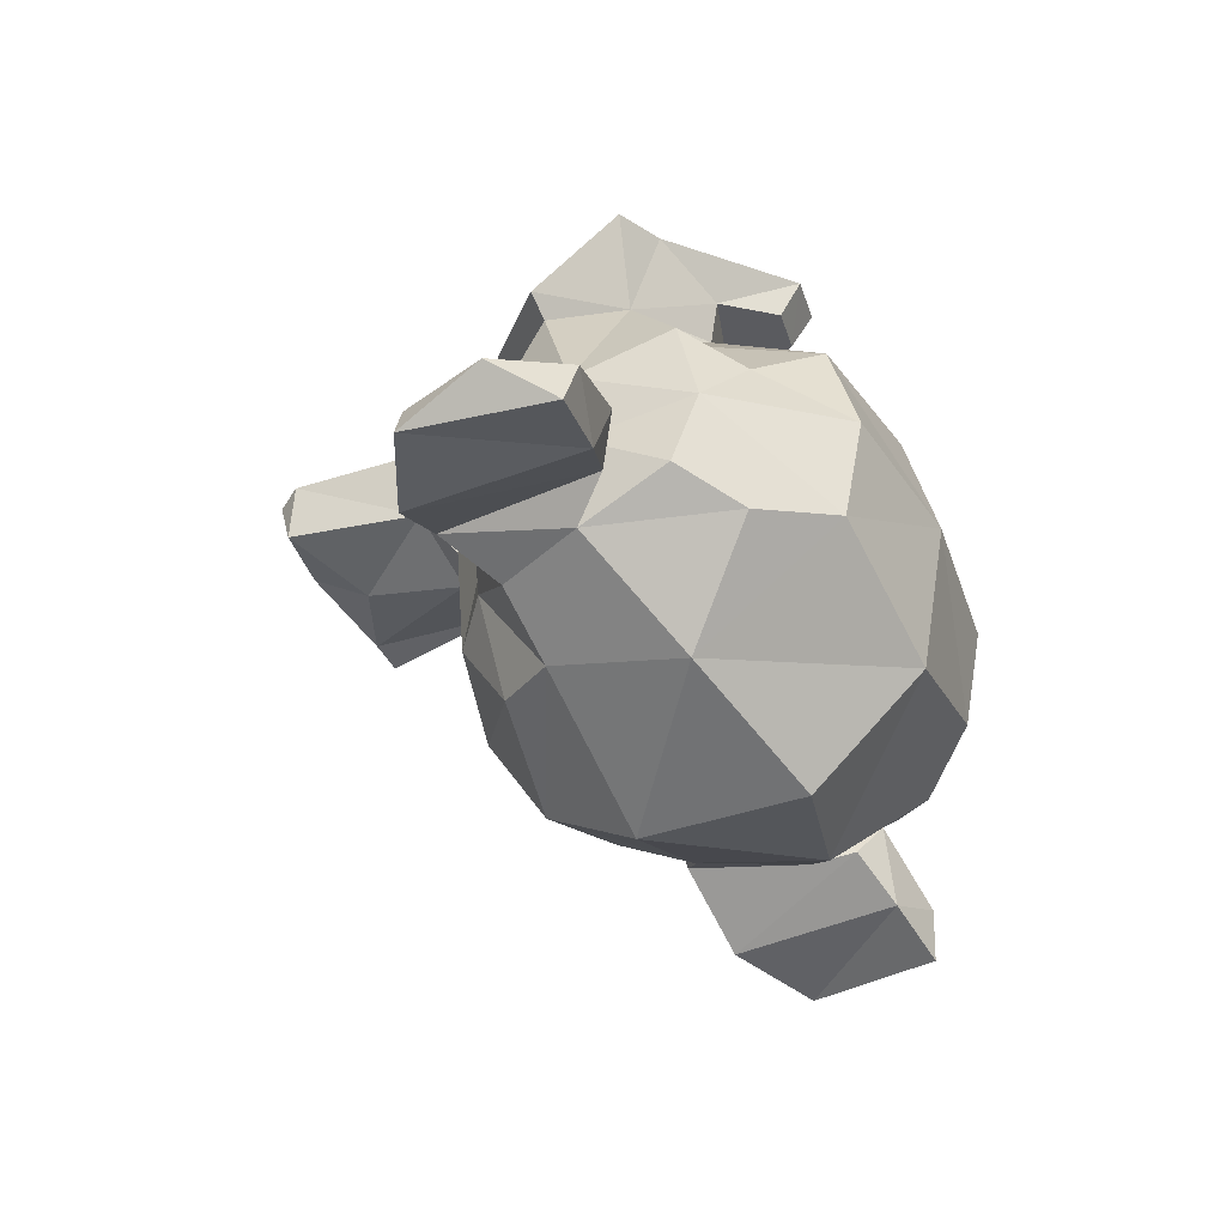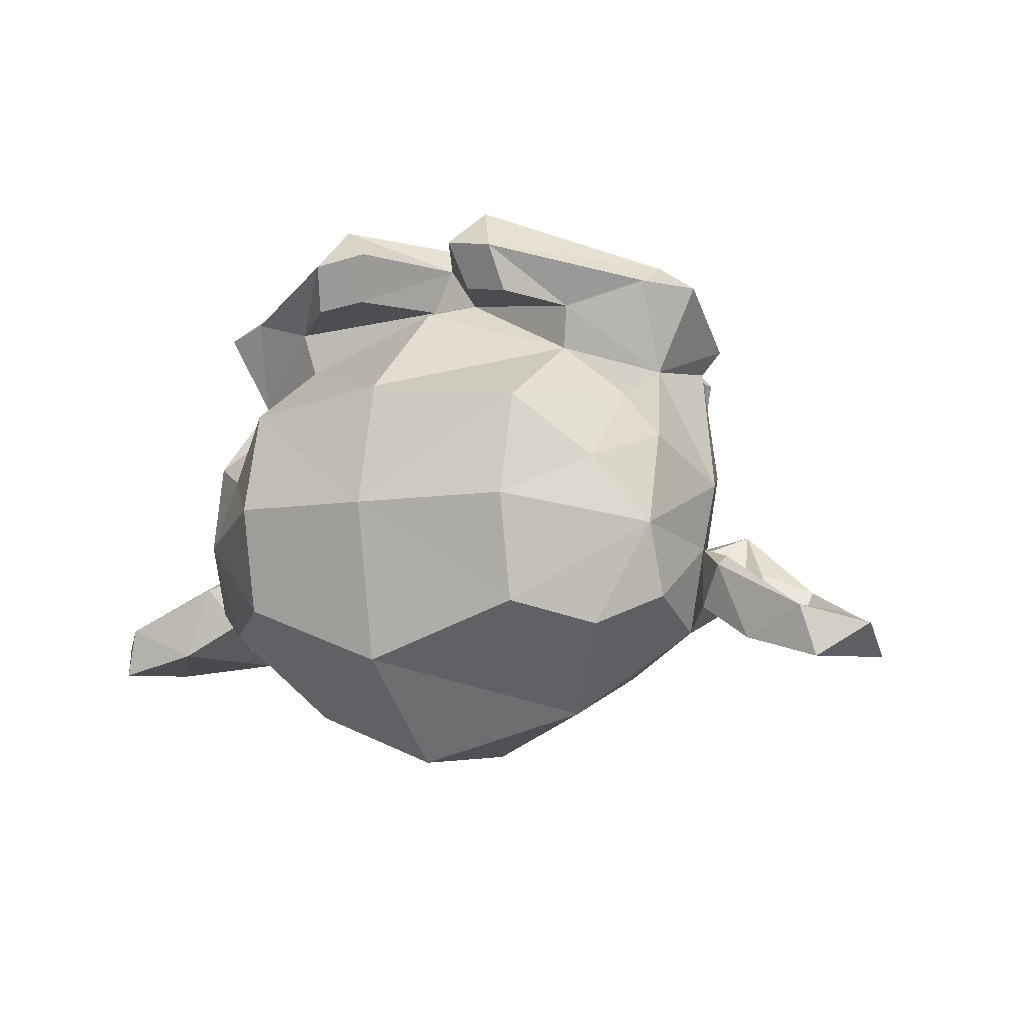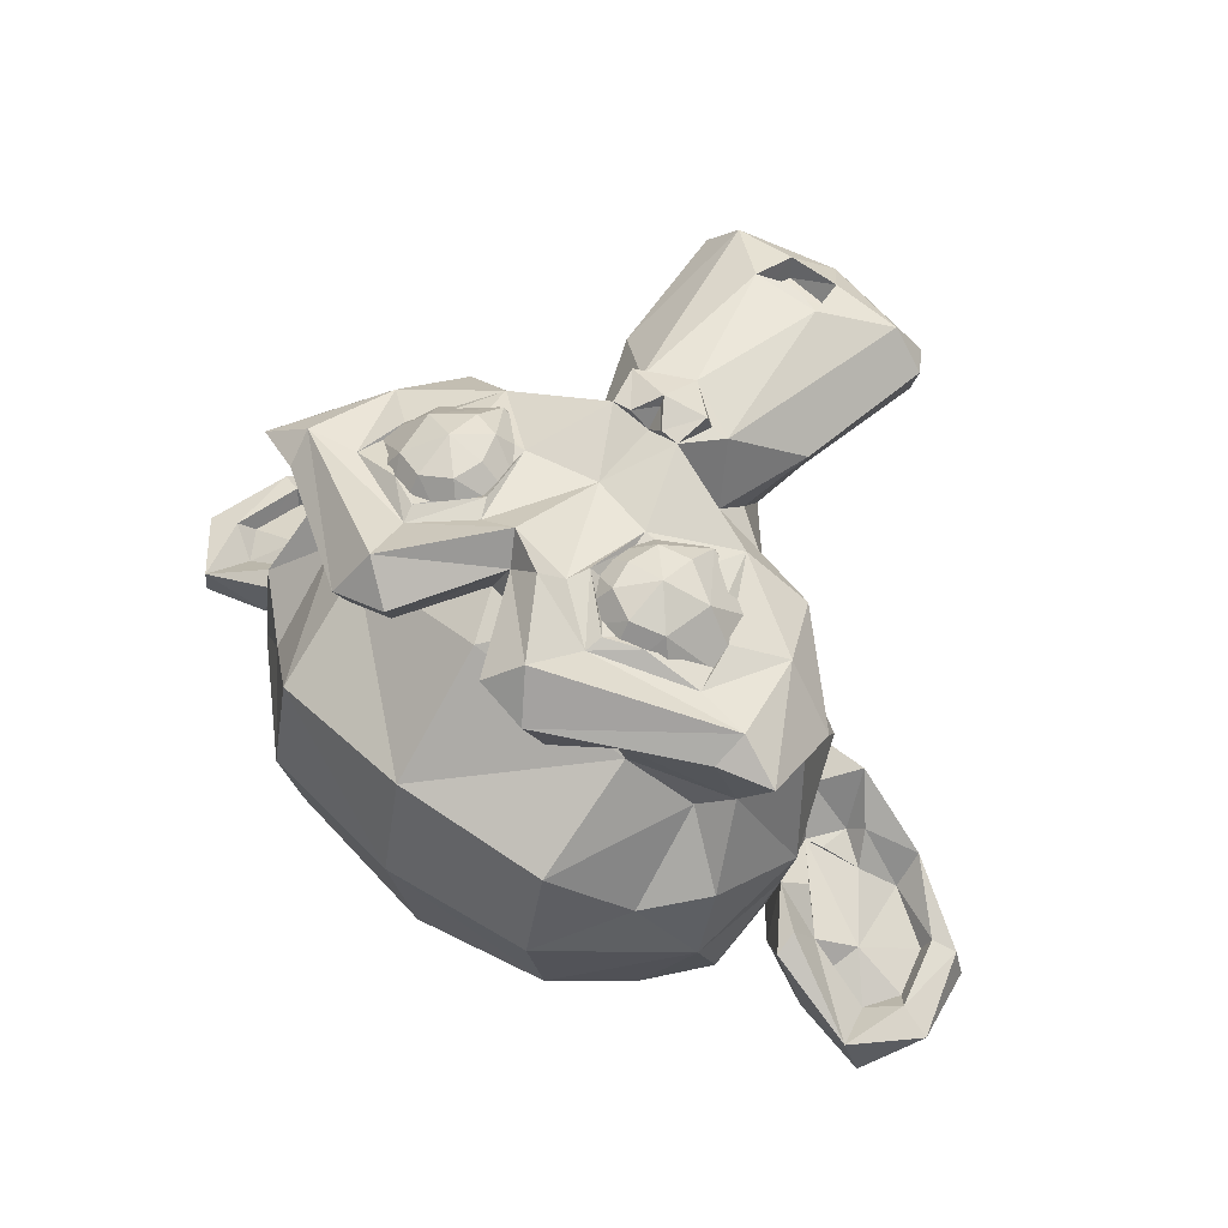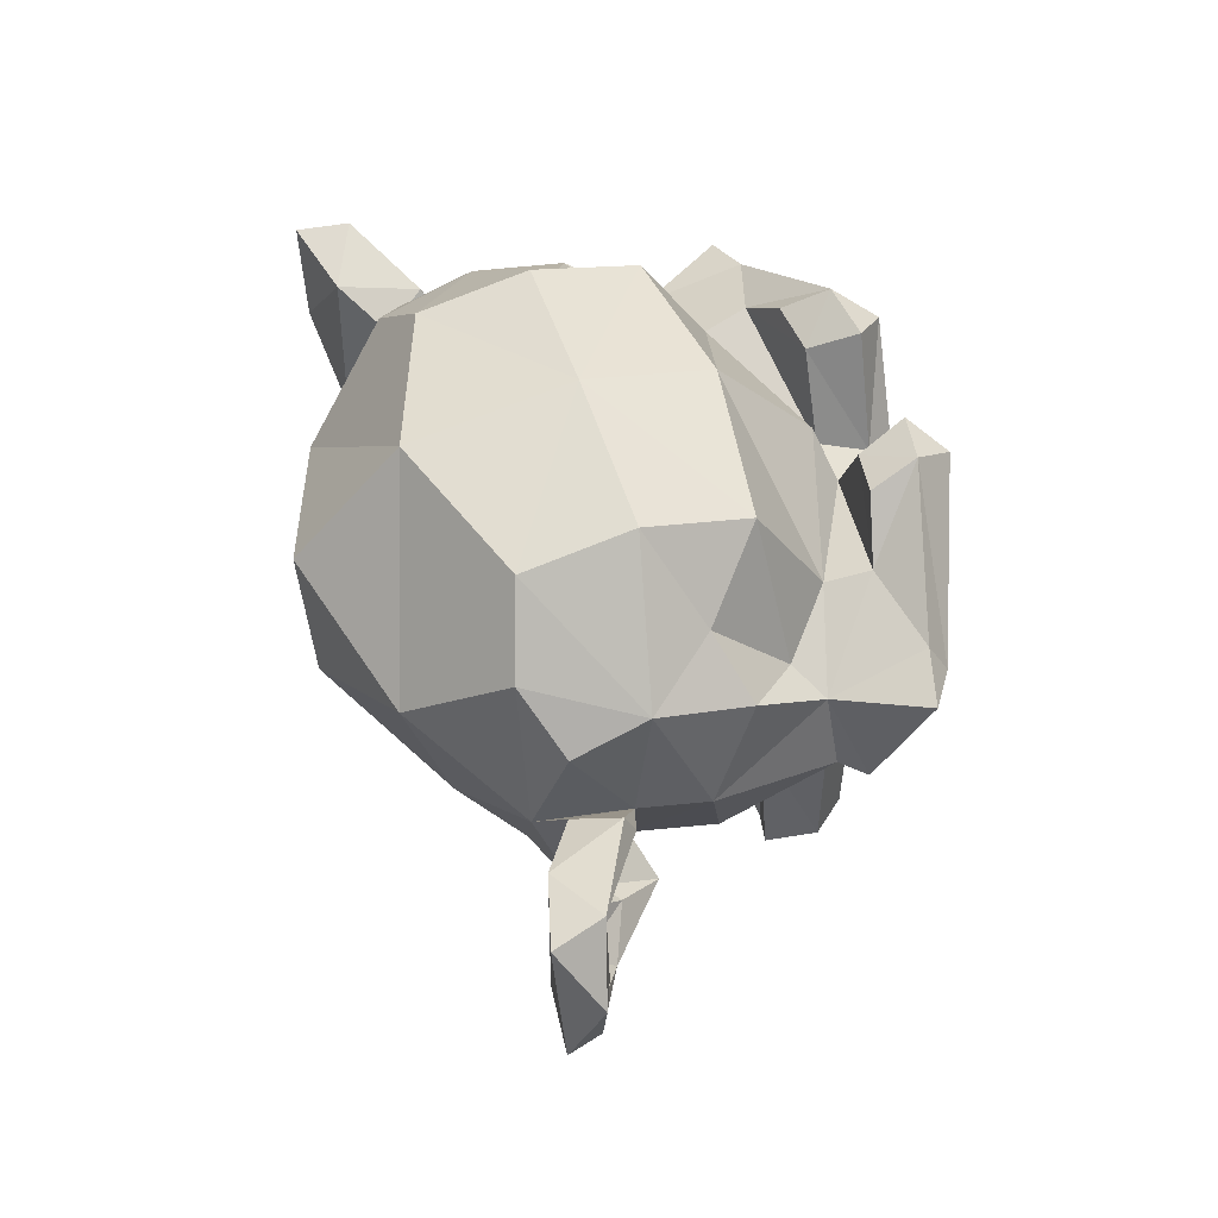
<metadata>
{"format":"obj","ext":"obj","renderer":"f3d","projection":"perspective","resolution":1024,"background":"white","views":[{"elev":-42.5,"azim":115.4,"up":"+Z"},{"elev":-7.2,"azim":-152.0,"up":"+Z"},{"elev":58.6,"azim":-140.9,"up":"+Z"},{"elev":53.0,"azim":-107.9,"up":"+Y"}]}
</metadata>
<code>
o Suzanne
v 0.5544 0.04494 0.5843
v -0.5544 0.04494 0.5843
v 0.3516 -0.02344 0.6172
v -0.3516 -0.02344 0.6172
v 0.3516 0.03125 0.7188
v -0.3516 0.03125 0.7188
v 0.3553 0.1288 0.79
v 0.2672 0.1564 0.8077
v -0.2672 0.1564 0.8077
v 0.1562 0.05469 0.6484
v -0.1562 0.05469 0.6484
v -0.06902 0.2425 0.6621
v 0.06902 0.2425 0.6621
v 0.2407 0.242 0.8047
v 0.261 0.3299 0.8093
v -0.261 0.3299 0.8093
v 0.1562 0.4375 0.6484
v -0.1562 0.4375 0.6484
v 0.3516 0.5156 0.6172
v -0.3516 0.5156 0.6172
v -0.3466 0.3719 0.7939
v 0.3466 0.3719 0.7939
v 0.4396 0.3394 0.7749
v -0.4396 0.3394 0.7749
v 0.5469 0.4375 0.5781
v -0.5469 0.4375 0.5781
v 0.6336 0.2422 0.5667
v -0.6336 0.2422 0.5667
v 0.4669 0.1951 0.7662
v -0.2407 0.242 0.8047
v 0.3516 0.2422 0.8281
v -0.3516 0.2422 0.8281
v -0.3553 0.1288 0.79
v -0.4669 0.1951 0.7662
v 0.03399 0.3549 0.8295
v 0 -0.1875 0.7969
v 0 0.5703 0.5703
v 0 0.8984 -0.5469
v 0 0.5625 -0.8516
v 0 0.07031 -0.8281
v 0 -0.3828 -0.3516
v -0.212 -0.1811 0.5232
v 0.3125 -0.4375 0.5703
v -0.3125 -0.4375 0.5703
v -0.3712 -0.8724 0.5432
v 0.3712 -0.8724 0.5432
v -0.3225 -0.9484 0.5307
v 0.3225 -0.9484 0.5307
v 0.5777 -0.08673 0.541
v -0.5777 -0.08673 0.541
v 0.8281 0.1484 0.4453
v -0.8281 0.1484 0.4453
v 0.8594 0.4297 0.5938
v -0.8594 0.4297 0.5938
v 0.7109 0.4844 0.625
v -0.7109 0.4844 0.625
v 0.3123 0.7438 0.7284
v -0.3123 0.7438 0.7284
v 0.1562 0.7188 0.7578
v -0.1562 0.7188 0.7578
v 0 0.4173 0.7445
v -0.1407 0.3648 0.7744
v 0.1407 0.3648 0.7744
v 0.1999 0.122 0.7599
v 0.4053 -0.03898 0.673
v -0.4053 -0.03898 0.673
v 0.5733 0.3669 0.6865
v -0.2999 0.4843 0.7477
v 0.2999 0.4843 0.7477
v 0 -0.7693 0.7327
v -0.101 -0.735 0.7332
v -0.07561 -0.8676 0.6981
v 0 -0.1953 0.75
v 0 -0.1406 0.7422
v 0.1069 -0.1252 0.7905
v 0.1392 -0.2172 0.7288
v -0.1219 -0.2537 0.7378
v -0.6708 0.1125 0.6109
v 0.6708 0.1125 0.6109
v -0.729 0.3889 0.6785
v 0.729 0.3889 0.6785
v -0.2522 0.6536 0.8518
v 0.2522 0.6536 0.8518
v -0.1016 0.4297 0.8438
v -0.1069 -0.1252 0.7905
v 0.1246 -0.2662 0.7404
v 0.2719 -0.8843 0.6522
v -0.2719 -0.8843 0.6522
v 0 -0.9788 0.5999
v -0 0.06481 0.7326
v -0.1999 0.122 0.7599
v -0.1248 -0.2273 0.8125
v -0.05121 -0.1284 0.7968
v 0 -0.2031 0.8281
v 0.05121 -0.1284 0.7968
v 0.1248 -0.2273 0.8125
v -0.006478 -0.337 0.7576
v -0.167 -0.2657 0.7134
v 0.07621 -0.867 0.6992
v 0.1012 -0.7349 0.733
v 0.08201 -0.7675 0.66
v -0.09375 -0.75 0.6641
v 0.06503 -0.852 0.6322
v -0.08279 -0.8309 0.6365
v 0.1703 0.3068 0.7846
v -0.3129 0.4358 0.7642
v 0.3129 0.4358 0.7642
v -0.4121 0.3907 0.7517
v -0.5733 0.3669 0.6865
v -0.5425 0.2132 0.6813
v -0.46 0.1182 0.7056
v -0.3738 0.08698 0.7294
v -0.1703 0.3068 0.7846
v 0.2344 0.3594 0.7578
v -0.2344 0.3594 0.7578
v -0.1936 0.296 0.7565
v 0.2422 0.125 0.7578
v -0.2422 0.125 0.7578
v 0.3738 0.08698 0.7294
v 0.46 0.1182 0.7056
v 0.5425 0.2132 0.6813
v -0.5518 0.2879 0.6756
v 0.5518 0.2879 0.6756
v 0.4121 0.3907 0.7517
v 0.2812 0.3984 0.7656
v -0.2812 0.3984 0.7656
v 0.3359 0.4062 0.75
v -0.3359 0.4062 0.75
v 0.2031 0.1719 0.75
v -0.2031 0.1719 0.75
v 0.1936 0.296 0.7565
v 0.06047 0.4255 0.6136
v -0.1094 0.4609 0.6094
v 0.1953 0.6641 0.6172
v -0.1953 0.6641 0.6172
v 0.3359 0.6875 0.5938
v -0.3359 0.6875 0.5938
v 0.4844 0.5547 0.5547
v -0.4844 0.5547 0.5547
v -0.7292 0.4007 0.3486
v 0.7292 0.4007 0.3486
v 0.7734 0.1641 0.375
v -0.7734 0.1641 0.375
v -0.5449 -0.03711 0.4463
v 0.5449 -0.03711 0.4463
v 0 0.8984 0.2891
v 0 0.9844 -0.07812
v 0 -0.1953 -0.6719
v 0 -0.4877 0.2995
v 0.8626 0.2868 -0.00171
v -0.8626 0.2868 -0.00171
v 0.7691 0.2689 -0.4537
v 0.4609 0.4375 -0.7031
v -0.4609 0.4375 -0.7031
v 0.7344 -0.04688 0.07031
v -0.7344 -0.04688 0.07031
v 0.5938 -0.125 -0.1641
v -0.5938 -0.125 -0.1641
v 0.6406 -0.007812 -0.4297
v -0.6406 -0.007812 -0.4297
v -0.4623 0.03141 -0.5788
v 0.2193 -0.2878 0.419
v -0.1782 -0.4129 0.2542
v -0.3276 -0.9105 0.3925
v -0.2474 -0.5079 0.3866
v 0.3276 -0.9105 0.3925
v 0.04056 -0.7968 0.3501
v 0.2474 -0.5079 0.3866
v 0.08075 -0.9676 0.4488
v -0.2288 -0.921 0.4106
v -0.2193 -0.2878 0.419
v 0.212 -0.1811 0.5232
v 0.1782 -0.4129 0.2542
v 0.2969 -0.3125 -0.2656
v -0.2969 -0.3125 -0.2656
v 0.3438 -0.1484 -0.5391
v -0.3438 -0.1484 -0.5391
v 0.4531 0.8672 -0.3828
v -0.4531 0.8672 -0.3828
v 0.4531 0.9297 -0.07031
v -0.4531 0.9297 -0.07031
v 0.4531 0.8516 0.2344
v -0.4531 0.8516 0.2344
v 0.4609 0.5234 0.4297
v -0.4609 0.5234 0.4297
v 0.6328 0.4531 0.2812
v -0.6328 0.4531 0.2812
v 0.6406 0.7031 0.05469
v -0.6406 0.7031 0.05469
v 0.7969 0.5625 0.125
v -0.7969 0.5625 0.125
v 0.7915 0.6189 -0.1446
v -0.7915 0.6189 -0.1446
v 0.6406 0.6797 -0.4453
v -0.6406 0.6797 -0.4453
v 0.7969 0.5391 -0.3594
v -0.7969 0.5391 -0.3594
v -0.7691 0.2689 -0.4537
v 0.4623 0.03141 -0.5788
v 0.8238 0.2902 -0.1978
v -0.8238 0.2902 -0.1978
v 0.4062 -0.1719 0.1484
v -0.4062 -0.1719 0.1484
v 0.4297 -0.1953 -0.2109
v -0.4297 -0.1953 -0.2109
v -0.9347 0.4446 -0.2624
v -0.8128 -0.1053 -0.1233
v -1.044 -0.07548 -0.3147
v 1.281 0.05469 -0.4297
v -1.281 0.05469 -0.4297
v -1.363 0.3121 -0.4438
v -1.209 0.4895 -0.3972
v 0.9347 0.4446 -0.2624
v -0.9351 0.3734 -0.2306
v 1.209 0.4895 -0.3972
v 1.266 0.2891 -0.4062
v -1.266 0.2891 -0.4062
v 1.211 0.07812 -0.4062
v -1.211 0.07812 -0.4062
v 1.044 -0.07548 -0.3147
v 0.8128 -0.1053 -0.1233
v 0.9351 0.3734 -0.2306
v 0.8962 -0.01359 -0.2532
v -1.036 0.006784 -0.4054
v -1.192 0.0973 -0.4602
v -1.233 0.2478 -0.4571
v -1.17 0.3444 -0.4607
v -0.9685 0.3111 -0.3372
v 0.8729 0.2177 -0.2645
v 0.7715 0.0965 -0.304
v 0.8235 0.08304 -0.308
v 0.8434 -0.001119 -0.2985
v 0.7118 -0.001168 -0.1759
v -0.7118 -0.001168 -0.1759
v -0.8729 0.2177 -0.2645
v 0.9685 0.3111 -0.3372
v -0.8434 -0.001119 -0.2985
v -0.8235 0.08304 -0.308
v -0.7715 0.0965 -0.304
v 1.039 0.3281 -0.4141
v -1.039 0.3281 -0.4141
v 1.17 0.3444 -0.4607
v 1.233 0.2478 -0.4571
v 1.192 0.0973 -0.4602
v 1.036 0.006784 -0.4054
v -0.8962 -0.01359 -0.2532
v -0.9355 0.06103 -0.3349
v 0.9355 0.06103 -0.3349
v 1.068 0.2352 -0.3839
v -1.068 0.2352 -0.3839
v 1.023 0.4375 -0.4844
v -1.023 0.4375 -0.4844
v 1.25 0.4688 -0.5469
v -1.25 0.4688 -0.5469
v 1.363 0.3121 -0.4438
v 1.312 0.05469 -0.5312
v -1.312 0.05469 -0.5312
v 1.039 -0.08594 -0.4922
v -1.039 -0.08594 -0.4922
v 0.7891 -0.125 -0.3281
v -0.7891 -0.125 -0.3281
v 0.8594 0.3828 -0.3828
v -0.8594 0.3828 -0.3828
f 29 1 27
f 2 34 28
f 29 5 1
f 6 34 2
f 7 8 5
f 9 33 6
f 5 10 3
f 11 6 4
f 13 10 8
f 30 9 12
f 14 15 13
f 16 30 12
f 16 12 18
f 22 17 15
f 21 18 20
f 23 19 22
f 24 20 26
f 27 25 23
f 34 24 28
f 7 29 31
f 32 34 33
f 31 8 7
f 33 9 32
f 31 14 8
f 9 30 32
f 31 15 14
f 30 16 32
f 31 22 15
f 16 21 32
f 31 23 22
f 21 24 32
f 31 29 23
f 24 34 32
f 87 89 48
f 46 87 48
f 88 45 47
f 43 87 46
f 88 44 45
f 172 65 75
f 66 42 85
f 50 66 78
f 53 79 51
f 54 78 80
f 55 81 53
f 57 81 55
f 58 80 82
f 59 83 57
f 61 83 59
f 61 82 84
f 61 84 35
f 69 35 63
f 68 84 82
f 81 69 67
f 80 68 82
f 79 67 121
f 78 109 80
f 79 121 65
f 64 65 119
f 66 91 112
f 64 90 75
f 90 91 85
f 84 62 35
f 63 90 64
f 90 62 91
f 99 89 87
f 89 72 88
f 99 87 100
f 86 100 87
f 71 98 88
f 76 96 86
f 85 77 92
f 95 75 74
f 36 74 73
f 36 74 93
f 77 97 92
f 96 95 94
f 92 93 85
f 74 75 90
f 85 74 90
f 172 86 43
f 72 103 104
f 99 101 103
f 102 72 104
f 70 101 100
f 70 102 101
f 104 101 102
f 65 121 120
f 110 66 111
f 68 109 108
f 69 107 124
f 106 68 108
f 69 105 107
f 113 68 106
f 107 114 125
f 115 106 126
f 107 125 127
f 126 106 128
f 106 108 128
f 124 123 67
f 109 110 122
f 119 117 64
f 64 117 129
f 118 91 130
f 105 131 114
f 116 113 115
f 105 129 131
f 130 113 116
f 133 61 132
f 61 134 132
f 135 61 133
f 57 134 59
f 58 135 137
f 58 137 139
f 55 138 57
f 56 139 140
f 51 141 53
f 52 140 143
f 51 145 142
f 144 52 143
f 149 165 163
f 149 170 165
f 169 47 170
f 48 169 166
f 170 47 164
f 46 166 168
f 164 45 165
f 168 173 162
f 43 168 162
f 165 44 171
f 162 172 43
f 42 50 144
f 199 148 40
f 161 148 177
f 176 41 148
f 177 41 175
f 41 173 149
f 163 41 149
f 142 155 150
f 156 143 151
f 153 40 39
f 154 40 161
f 182 147 146
f 183 147 181
f 147 178 38
f 179 147 38
f 38 153 39
f 154 38 39
f 186 190 188
f 191 187 189
f 192 196 194
f 197 193 195
f 198 197 195
f 153 194 152
f 195 154 198
f 178 192 194
f 193 179 195
f 180 188 192
f 189 181 193
f 182 186 188
f 187 183 189
f 141 184 138
f 140 185 187
f 184 146 37
f 185 146 183
f 134 138 132
f 135 139 137
f 132 184 37
f 185 133 37
f 37 133 132
f 143 140 151
f 150 190 141
f 191 151 140
f 150 192 190
f 193 151 191
f 196 200 152
f 197 201 193
f 174 202 173
f 175 203 205
f 202 157 155
f 203 158 205
f 145 202 155
f 203 144 156
f 145 162 202
f 171 144 203
f 162 173 202
f 203 163 171
f 160 198 161
f 152 199 153
f 204 159 157
f 205 160 161
f 176 204 174
f 177 205 161
f 212 211 217
f 216 209 255
f 217 210 219
f 218 220 209
f 220 223 221
f 246 208 207
f 218 245 220
f 224 219 208
f 243 218 216
f 226 219 225
f 242 216 215
f 227 217 226
f 236 215 222
f 228 212 227
f 157 233 155
f 221 233 157
f 200 222 213
f 214 201 206
f 221 232 233
f 237 207 234
f 230 232 231
f 237 239 238
f 200 230 229
f 201 239 234
f 200 236 222
f 201 228 235
f 233 200 150
f 235 228 239
f 232 248 231
f 230 249 236
f 239 250 247
f 246 237 247
f 245 248 223
f 247 224 246
f 249 245 244
f 249 244 243
f 242 249 243
f 250 227 226
f 240 249 242
f 227 250 241
f 220 260 258
f 261 208 259
f 209 258 256
f 259 210 257
f 210 211 257
f 255 253 215
f 215 251 213
f 212 252 254
f 206 263 252
f 258 262 251
f 259 263 261
f 251 256 258
f 257 252 259
f 253 255 256
f 257 211 254
f 200 262 152
f 201 263 206
f 152 260 159
f 261 198 160
f 157 260 221
f 261 158 207
f 1 5 3
f 4 6 2
f 29 7 5
f 6 33 34
f 5 8 10
f 11 9 6
f 12 9 11
f 14 13 8
f 15 17 13
f 22 19 17
f 21 16 18
f 23 25 19
f 24 21 20
f 28 24 26
f 29 27 23
f 88 47 89
f 43 86 87
f 88 98 44
f 172 49 65
f 66 50 42
f 49 79 65
f 49 51 79
f 78 52 50
f 53 81 79
f 54 52 78
f 56 54 80
f 57 83 81
f 58 56 80
f 60 58 82
f 61 35 83
f 61 60 82
f 69 83 35
f 68 62 84
f 81 83 69
f 80 109 68
f 79 81 67
f 78 110 109
f 78 66 110
f 64 75 65
f 66 85 91
f 63 35 90
f 90 35 62
f 99 72 89
f 72 71 88
f 71 97 98
f 86 97 100
f 97 71 100
f 71 70 100
f 75 96 76
f 93 74 85
f 36 95 74
f 86 96 97
f 36 94 95
f 93 94 36
f 96 75 95
f 92 94 93
f 94 97 96
f 92 97 94
f 98 77 85
f 97 77 98
f 172 76 86
f 42 44 98
f 172 75 76
f 98 85 42
f 72 99 103
f 99 100 101
f 102 71 72
f 70 71 102
f 104 103 101
f 63 64 105
f 113 91 62
f 119 65 120
f 111 66 112
f 69 124 67
f 69 63 105
f 113 62 68
f 107 105 114
f 115 113 106
f 107 127 124
f 108 109 122
f 67 123 121
f 112 91 118
f 105 64 129
f 130 91 113
f 61 59 134
f 135 60 61
f 57 136 134
f 58 60 135
f 57 138 136
f 55 141 138
f 56 58 139
f 55 53 141
f 140 54 56
f 51 142 141
f 52 54 140
f 51 49 145
f 144 50 52
f 149 173 168
f 149 168 167
f 149 167 170
f 167 169 170
f 48 89 169
f 169 89 47
f 46 48 166
f 164 47 45
f 166 167 168
f 165 170 164
f 166 169 167
f 165 171 163
f 43 46 168
f 165 45 44
f 171 44 42
f 172 145 49
f 199 176 148
f 161 40 148
f 176 174 41
f 177 148 41
f 41 174 173
f 163 175 41
f 142 145 155
f 156 144 143
f 153 199 40
f 154 39 40
f 182 180 147
f 183 146 147
f 147 180 178
f 179 181 147
f 38 178 153
f 154 179 38
f 186 141 190
f 191 140 187
f 188 190 192
f 193 191 189
f 152 194 196
f 153 178 194
f 195 179 154
f 178 180 192
f 193 181 179
f 180 182 188
f 189 183 181
f 182 184 186
f 187 185 183
f 141 186 184
f 140 139 185
f 184 182 146
f 185 37 146
f 134 136 138
f 135 133 139
f 132 138 184
f 185 139 133
f 142 150 141
f 150 200 192
f 193 201 151
f 196 192 200
f 197 198 201
f 174 204 202
f 175 163 203
f 202 204 157
f 203 156 158
f 145 172 162
f 171 42 144
f 159 199 152
f 198 154 161
f 204 199 159
f 205 158 160
f 176 199 204
f 177 175 205
f 213 222 215
f 212 214 206
f 215 216 255
f 216 218 209
f 217 211 210
f 219 210 208
f 220 245 223
f 246 224 208
f 218 244 245
f 224 225 219
f 243 244 218
f 226 217 219
f 242 243 216
f 227 212 217
f 236 242 215
f 228 214 212
f 158 156 234
f 207 158 234
f 150 155 233
f 234 156 151
f 221 223 232
f 237 246 207
f 230 233 232
f 237 234 239
f 200 233 230
f 201 235 239
f 200 229 236
f 201 214 228
f 234 151 201
f 229 230 236
f 242 236 240
f 241 228 227
f 237 238 247
f 240 236 249
f 250 228 241
f 230 248 249
f 239 228 250
f 231 248 230
f 239 247 238
f 223 248 232
f 245 249 248
f 247 250 224
f 250 225 224
f 250 226 225
f 220 221 260
f 261 207 208
f 209 220 258
f 259 208 210
f 209 256 255
f 211 212 254
f 215 253 251
f 212 206 252
f 213 251 262
f 258 260 262
f 259 252 263
f 251 253 256
f 257 254 252
f 200 213 262
f 201 198 263
f 152 262 260
f 261 263 198
f 157 159 260
f 261 160 158

</code>
